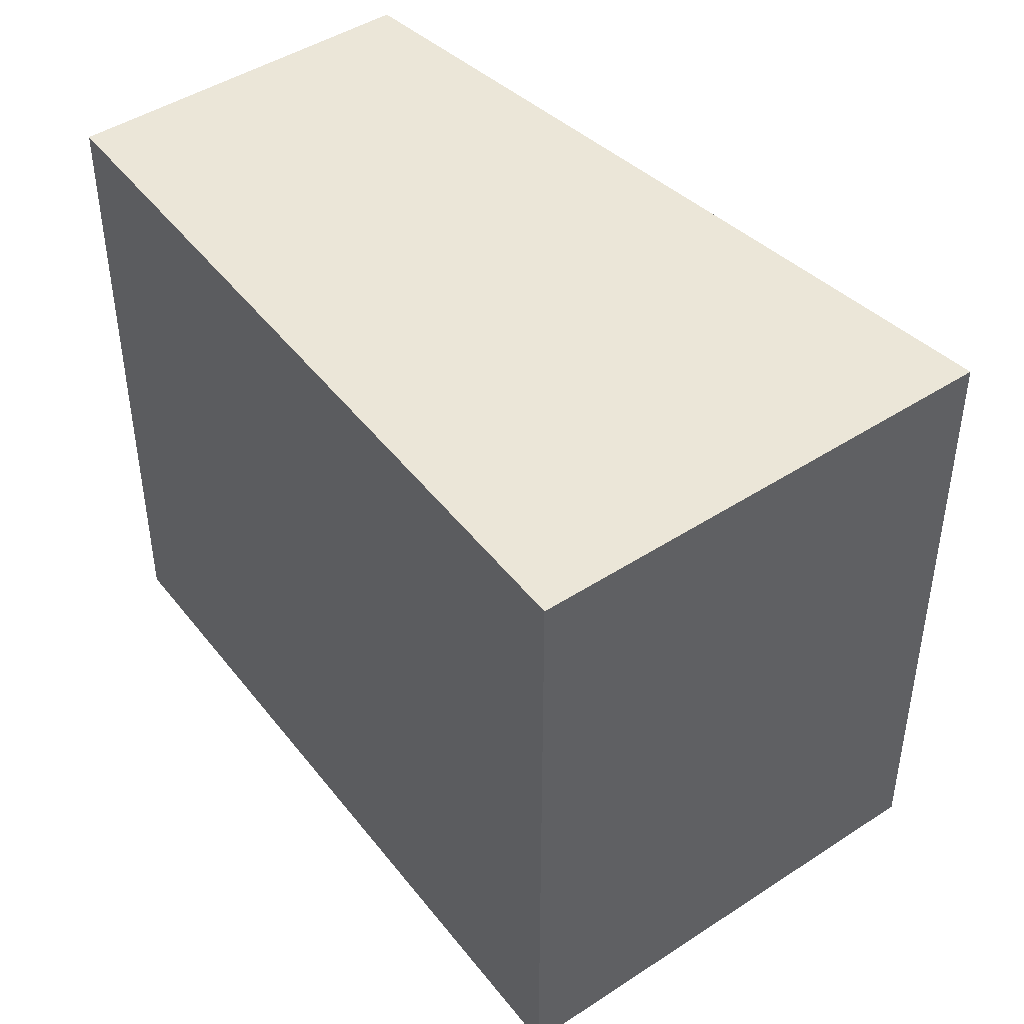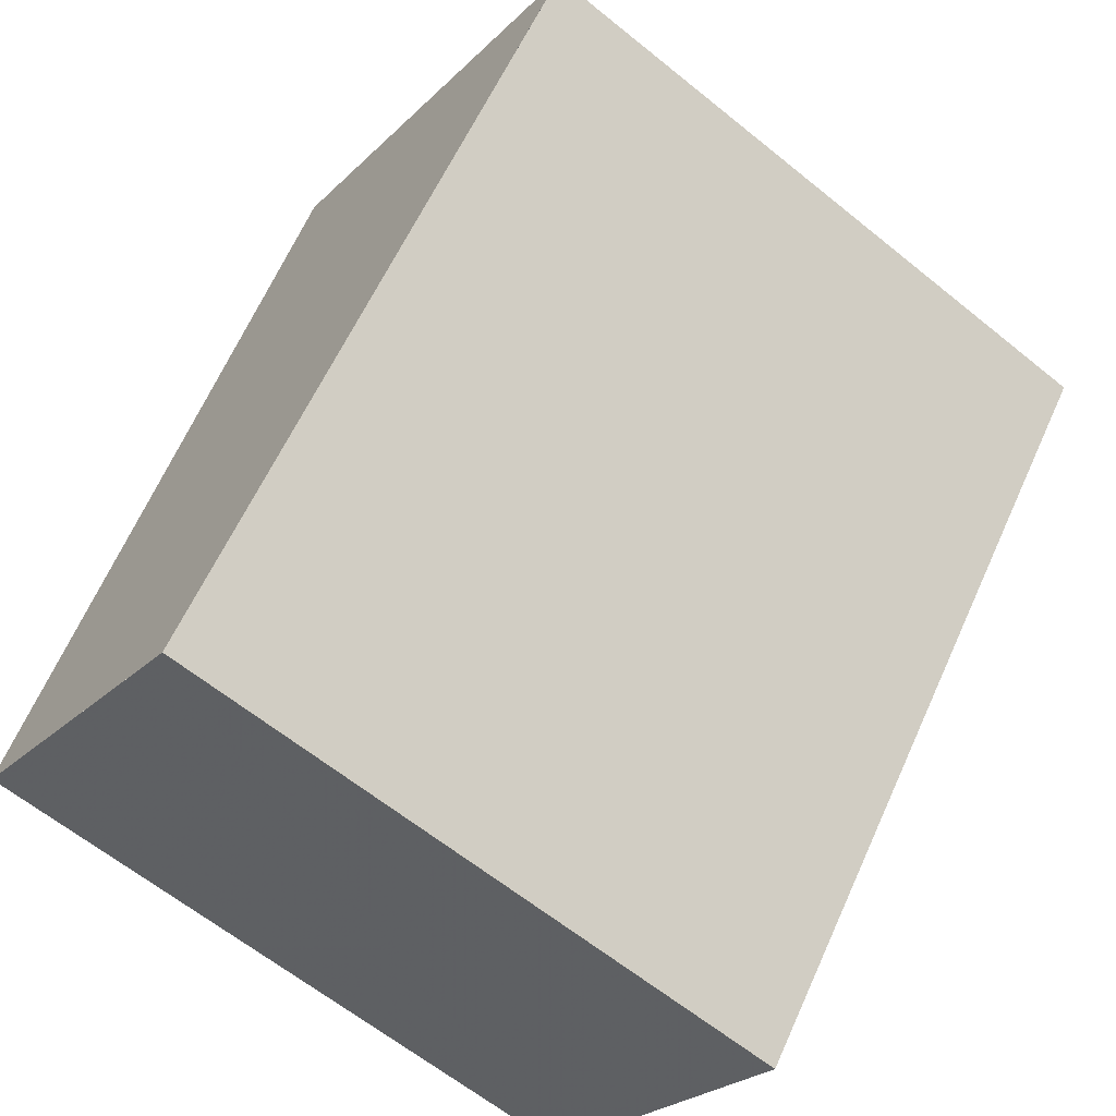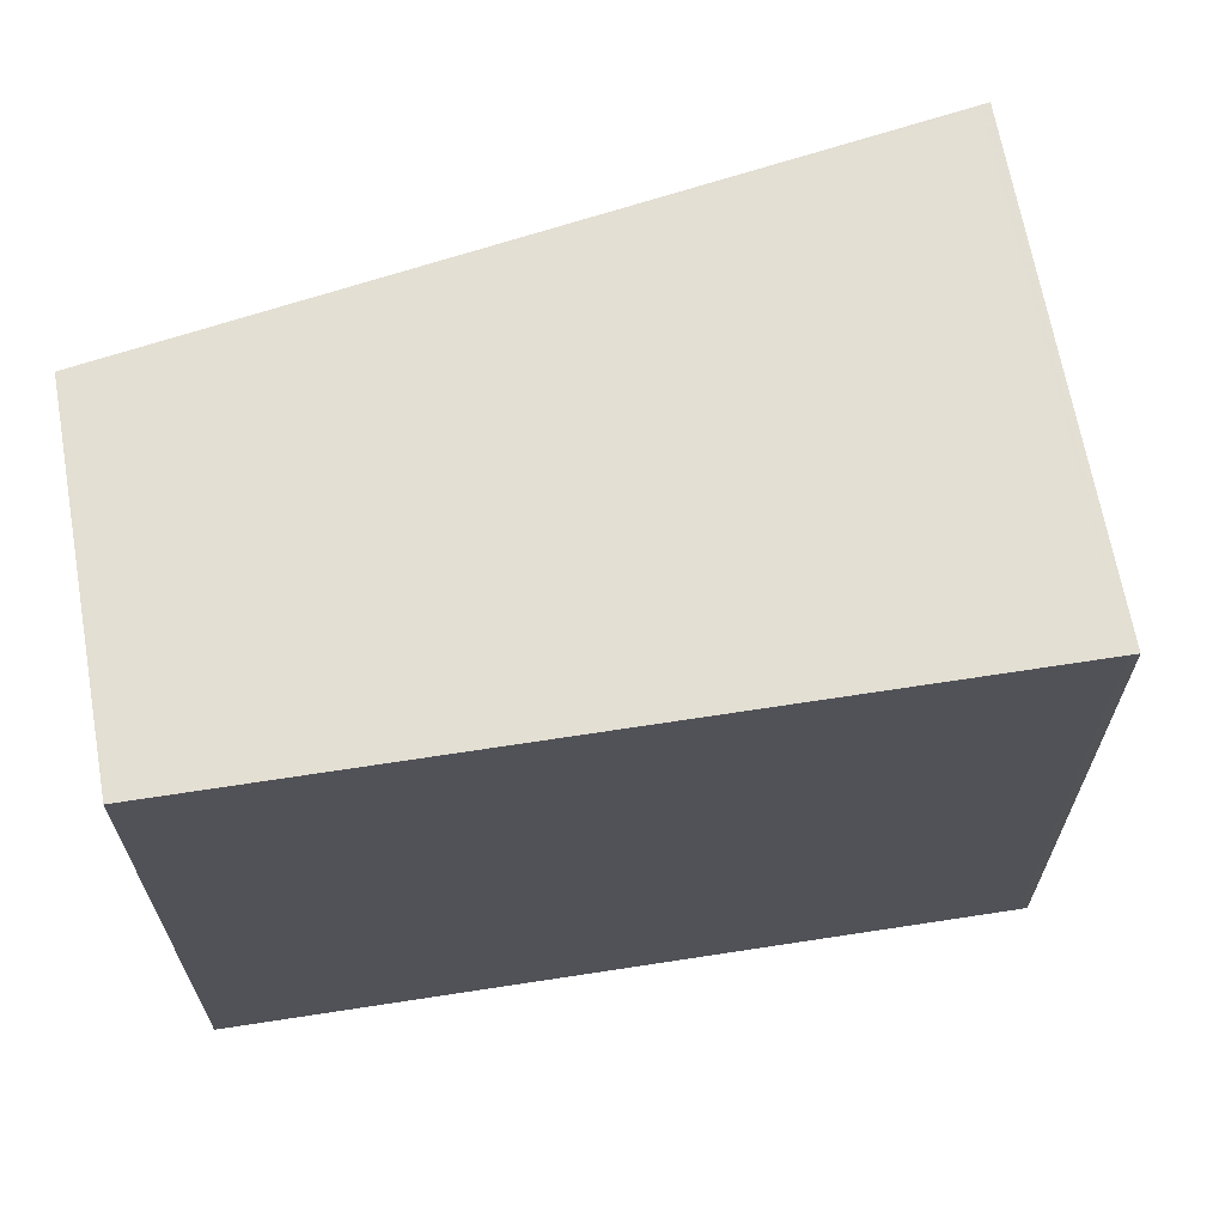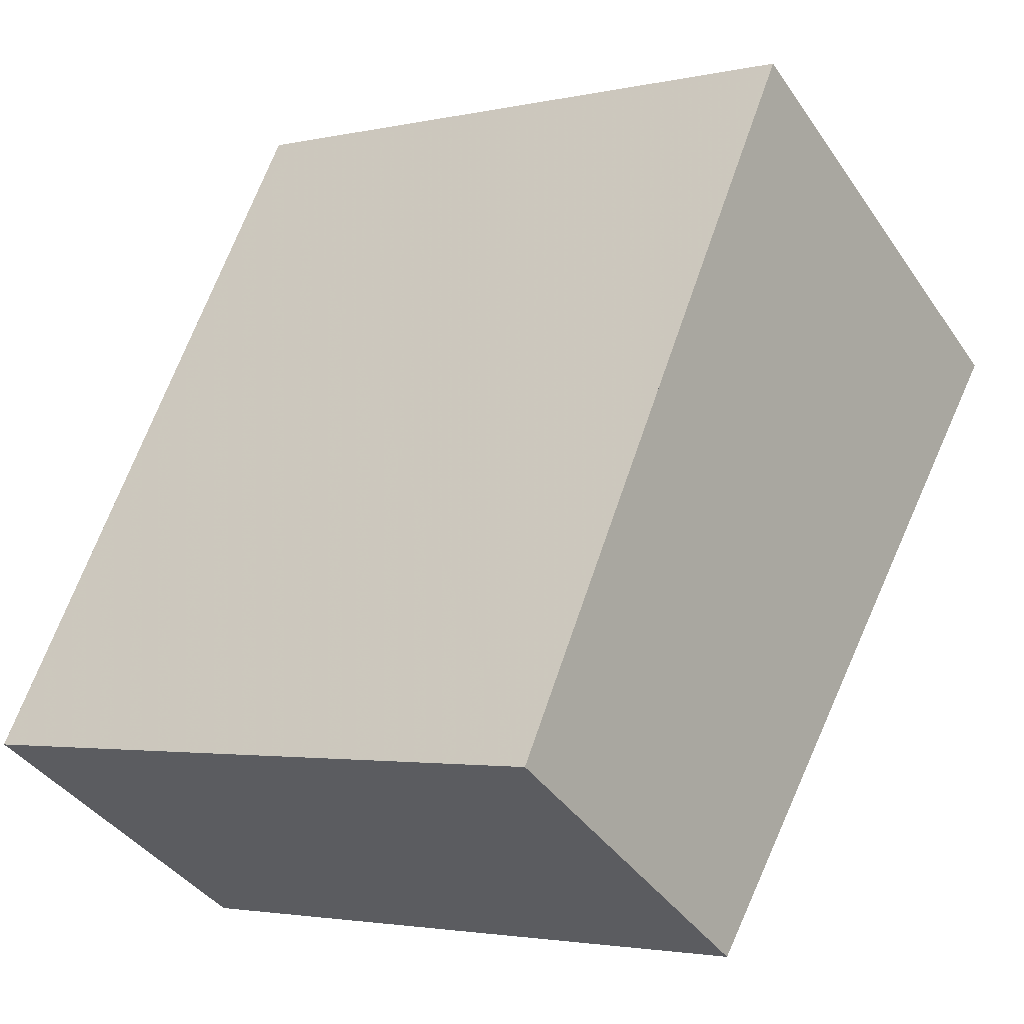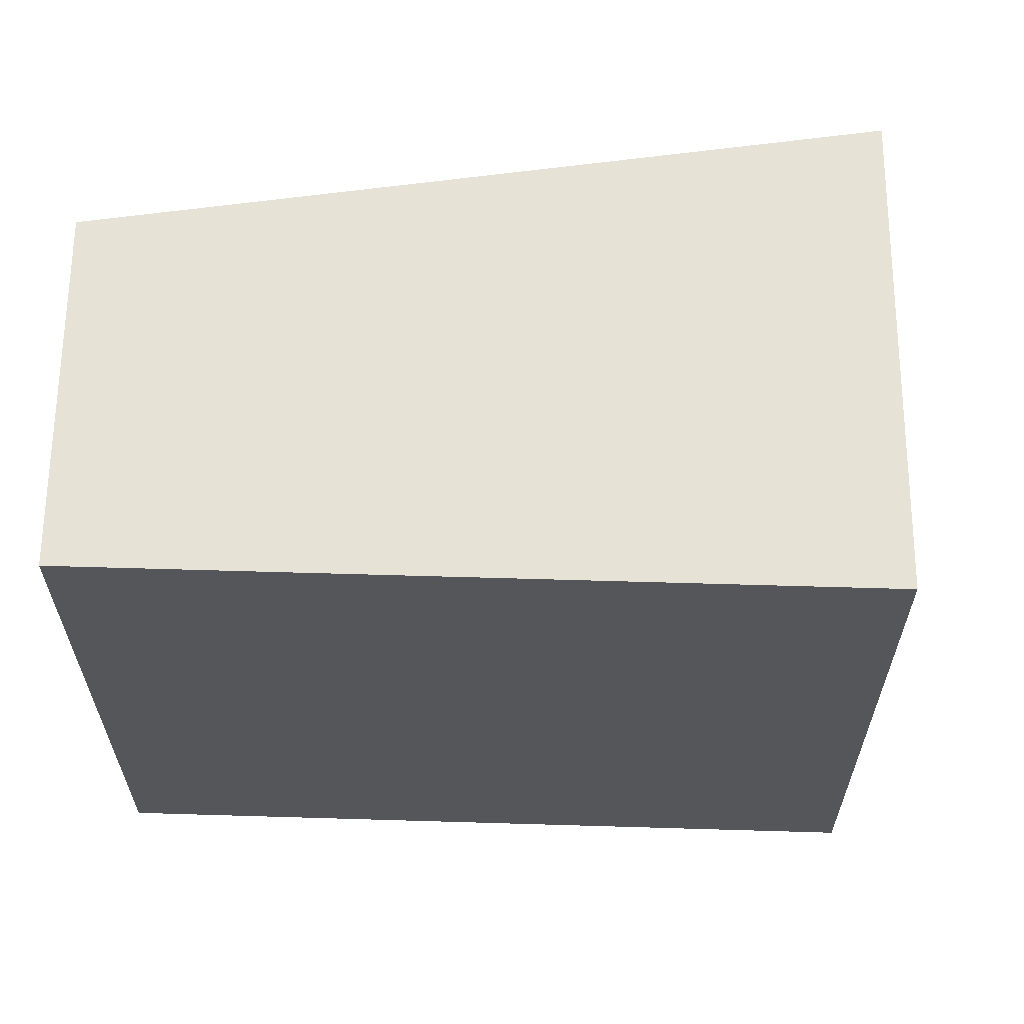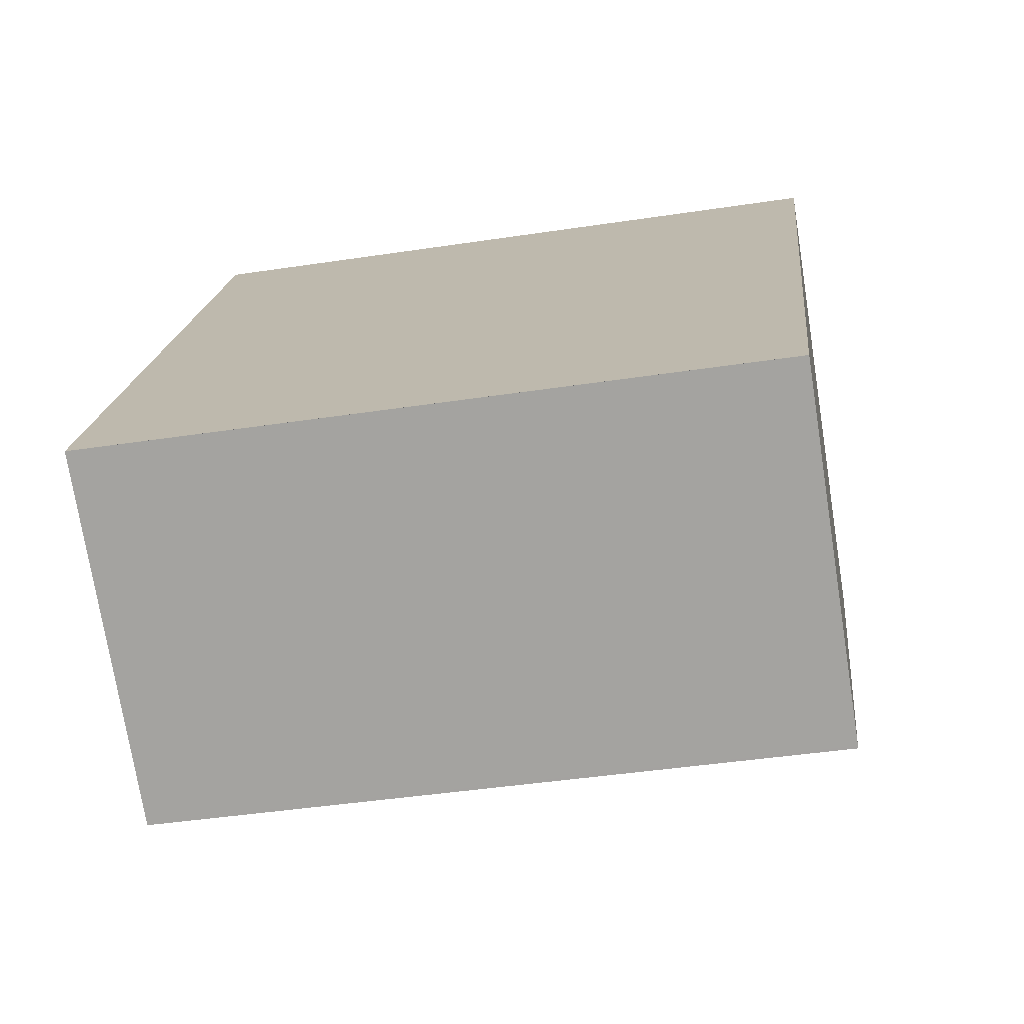
<metadata>
{"format":"obj","ext":"obj","renderer":"f3d","projection":"perspective","resolution":1024,"background":"white","views":[{"elev":46.5,"azim":175.2,"up":"+Z"},{"elev":-62.8,"azim":-129.4,"up":"+Y"},{"elev":67.8,"azim":111.9,"up":"+Z"},{"elev":-2.7,"azim":128.1,"up":"+Y"},{"elev":64.0,"azim":122.4,"up":"+Z"},{"elev":-42.6,"azim":100.3,"up":"+Y"}]}
</metadata>
<code>
v -96.11 -2096 3.134
v -94.13 -2095 3.164
v -92.24 -2098 3.159
v -93.71 -2099 3.136
v -94.13 -2095 3.164
v -92.24 -2098 3.159
v -94.11 -2095 3.164
v -94.11 -2095 3.164
v -96.08 -2096 3.134
v -96.07 -2096 3.134
v -96.1 -2096 3.134
v -93.7 -2099 3.136
v -93.7 -2099 3.136
v -93.72 -2099 3.136
v -92.25 -2098 3.159
v -92.25 -2098 3.159
v -96.1 -2096 3.134
v -96.11 -2096 3.134
v -96.11 -2096 -4.441e-16
v -96.1 -2096 0
v -94.11 -2095 3.164
v -94.13 -2095 3.164
v -94.13 -2095 0
v -94.11 -2095 0
v -92.24 -2098 3.159
v -92.24 -2098 3.159
v -92.24 -2098 0
v -92.24 -2098 0
v -93.72 -2099 3.136
v -93.71 -2099 3.136
v -93.71 -2099 0
v -93.72 -2099 0
v -94.13 -2095 3.164
v -94.13 -2095 3.164
v -94.13 -2095 0
v -94.13 -2095 0
v -93.7 -2099 3.136
v -92.24 -2098 3.159
v -92.24 -2098 0
v -93.7 -2099 0
v -92.25 -2098 3.159
v -94.11 -2095 3.164
v -94.11 -2095 0
v -92.25 -2098 0
v -96.11 -2096 3.134
v -96.08 -2096 3.134
v -96.08 -2096 0
v -96.11 -2096 -4.441e-16
v -94.13 -2095 3.164
v -96.1 -2096 3.134
v -96.1 -2096 0
v -94.13 -2095 0
v -93.71 -2099 3.136
v -93.7 -2099 3.136
v -93.7 -2099 0
v -93.71 -2099 0
v -96.08 -2096 3.134
v -93.72 -2099 3.136
v -93.72 -2099 0
v -96.08 -2096 0
v -92.24 -2098 3.159
v -92.25 -2098 3.159
v -92.25 -2098 0
v -92.24 -2098 0
v -96.11 -2096 0
v -94.13 -2095 0
v -92.24 -2098 0
v -93.71 -2099 0
f 13 10 7 15
f 15 7 8 16
f 7 5 2 8
f 11 5 7 10
f 10 9 1 11
f 14 9 10 13
f 13 12 4 14
f 15 6 12 13
f 16 3 6 15
f 18 19 20 17
f 22 23 24 21
f 26 27 28 25
f 30 31 32 29
f 34 35 36 33
f 38 39 40 37
f 42 43 44 41
f 46 47 48 45
f 50 51 52 49
f 54 55 56 53
f 58 59 60 57
f 62 63 64 61
f 66 67 68 65

</code>
